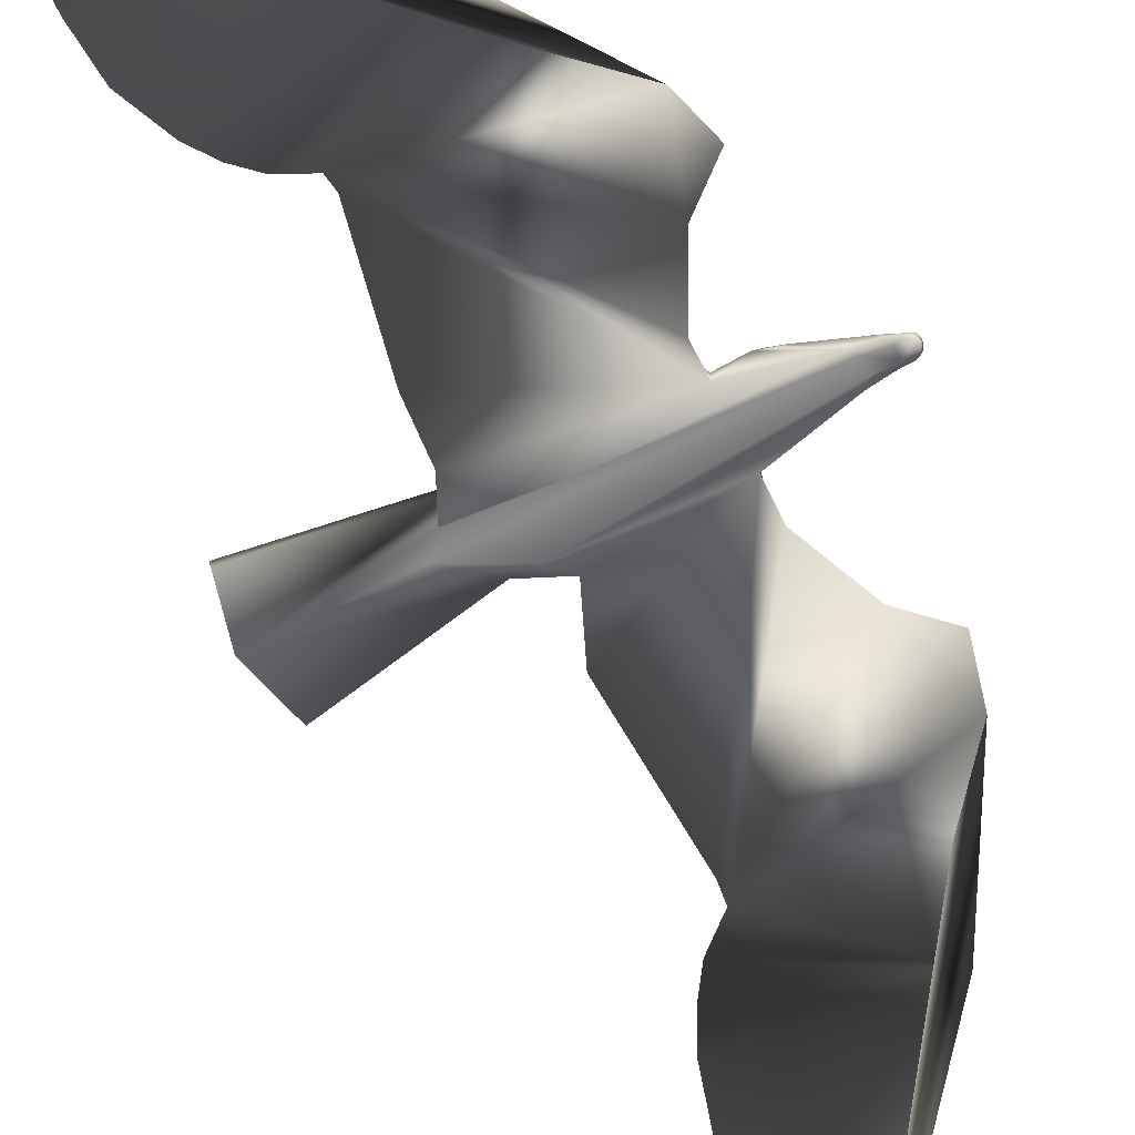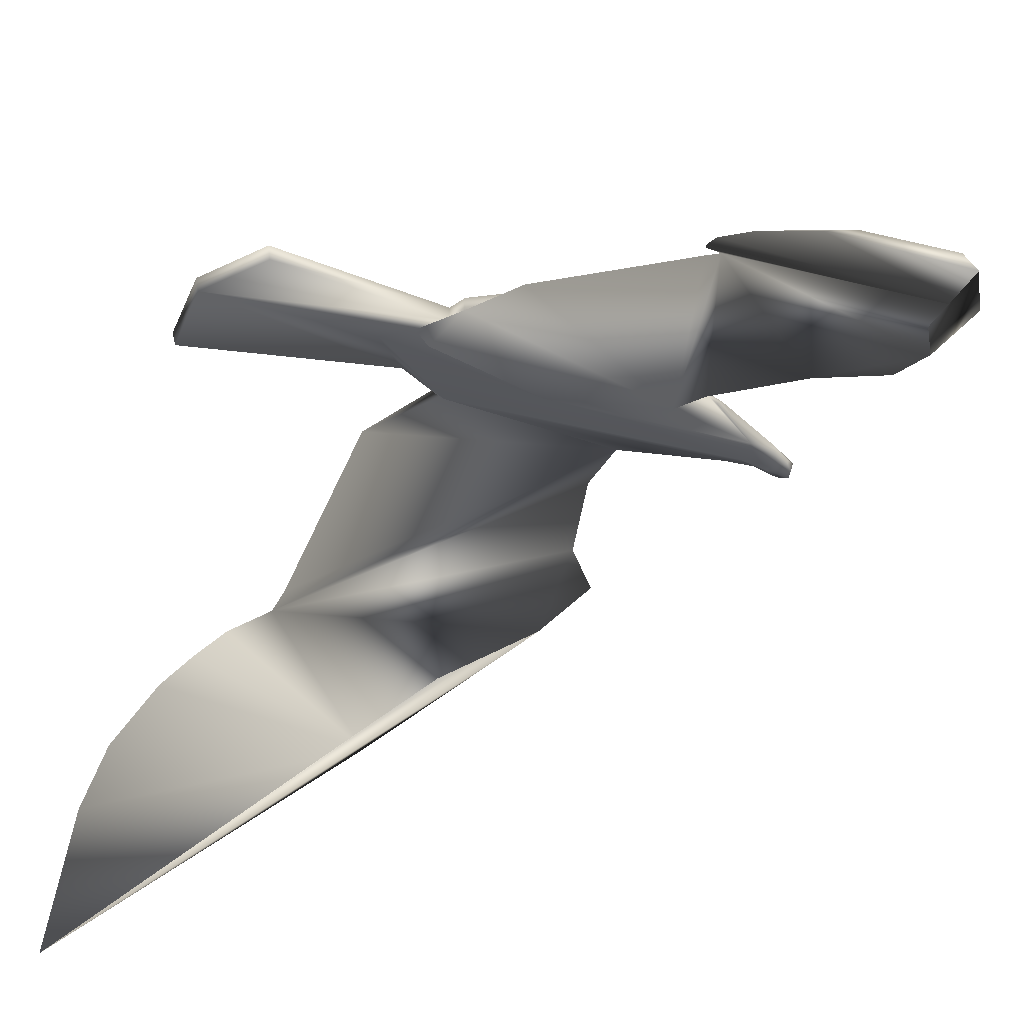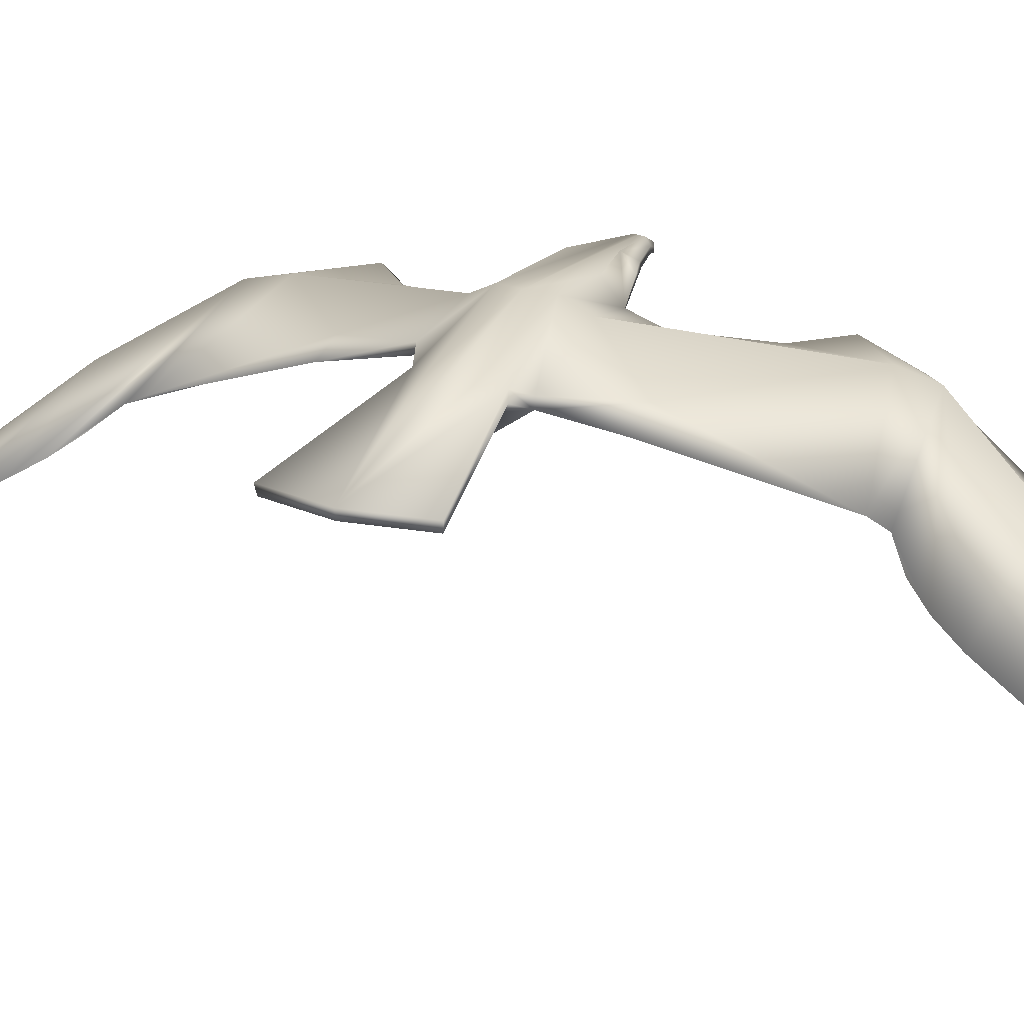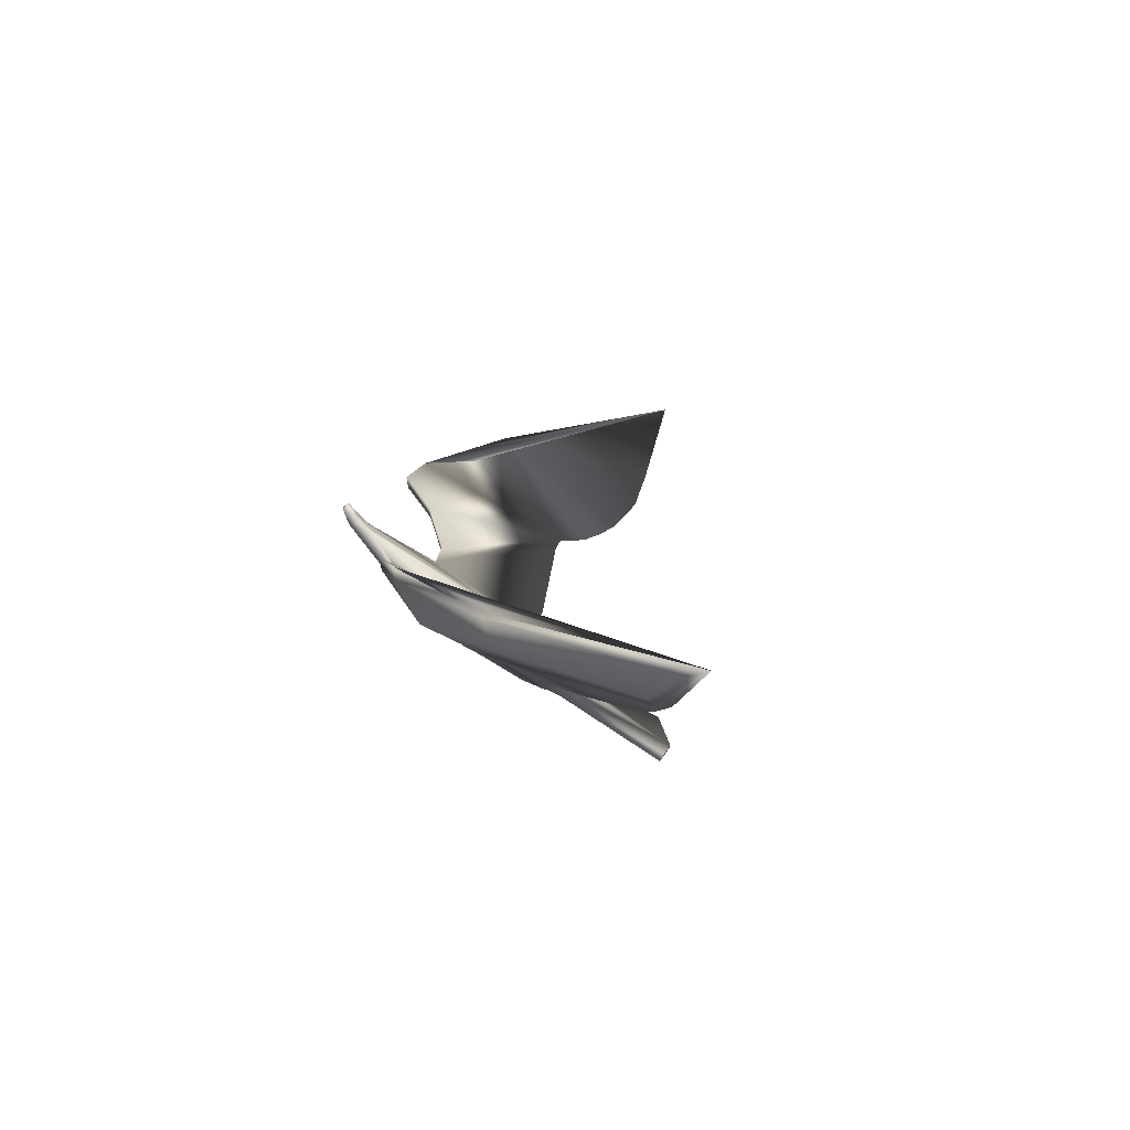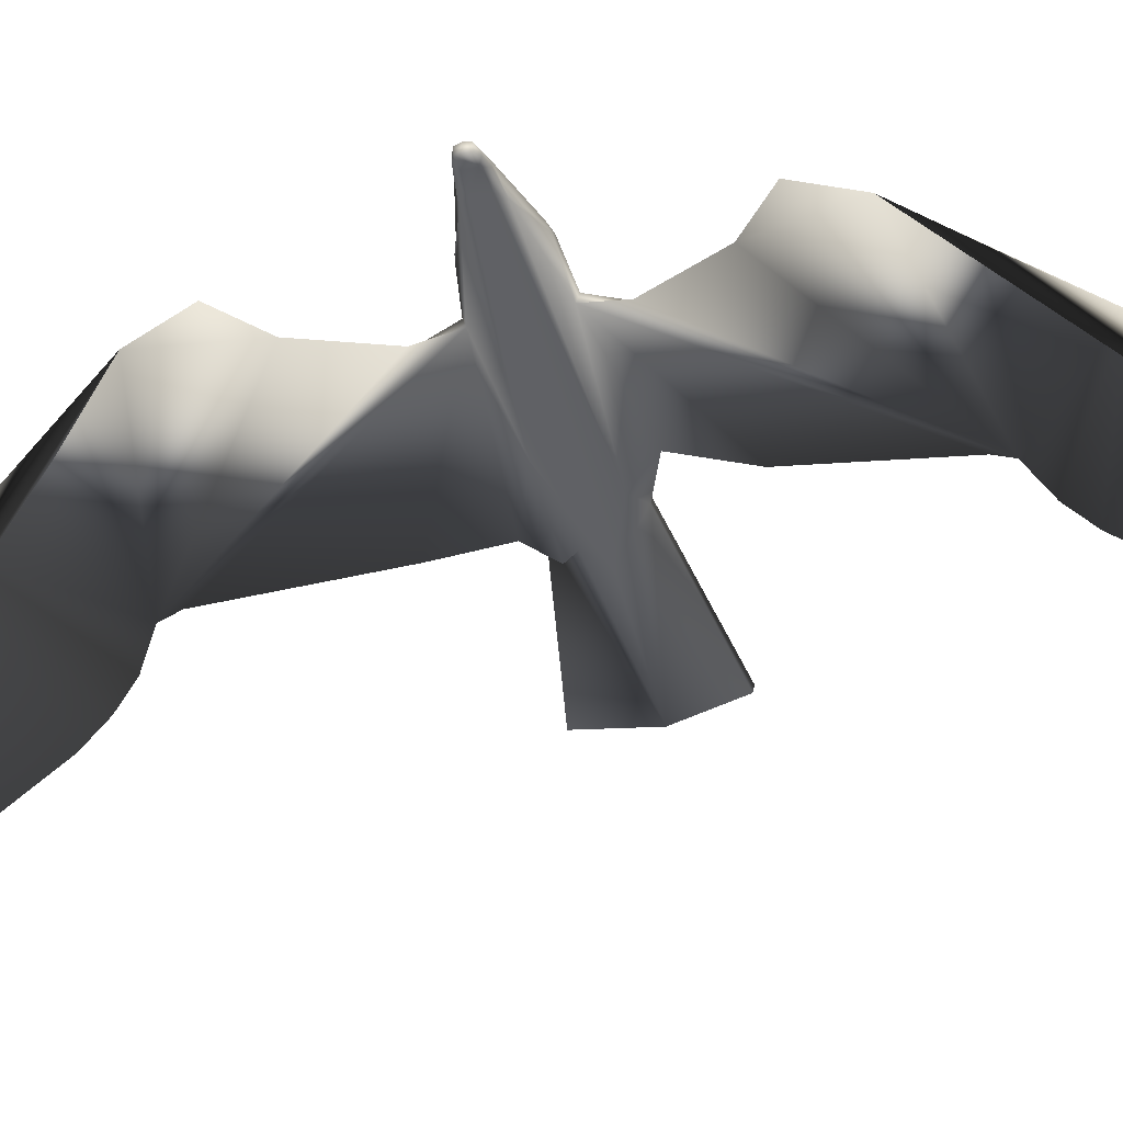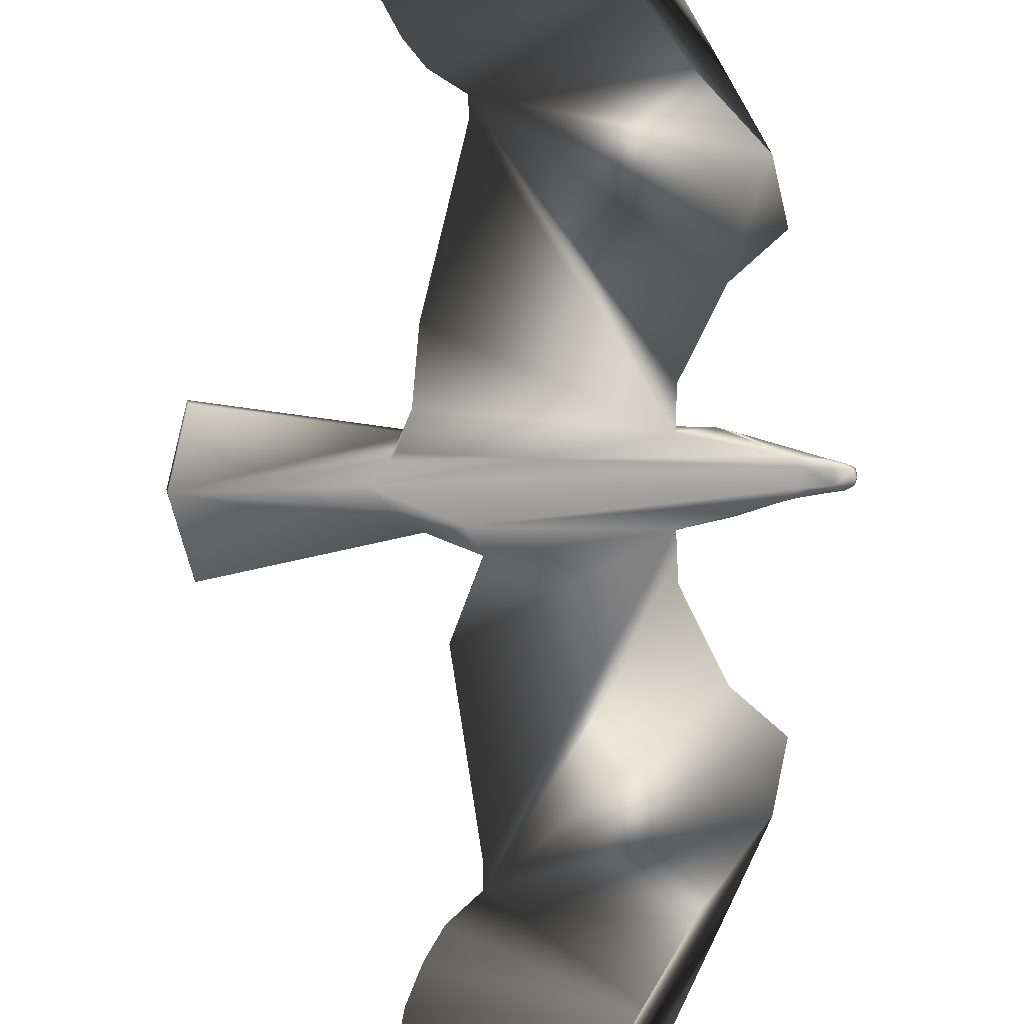
<metadata>
{"format":"obj","ext":"obj","renderer":"f3d","projection":"perspective","resolution":1024,"background":"white","views":[{"elev":-63.0,"azim":25.9,"up":"+Z"},{"elev":-28.2,"azim":-33.6,"up":"+Z"},{"elev":25.3,"azim":-65.7,"up":"+Z"},{"elev":-74.9,"azim":140.9,"up":"+Y"},{"elev":-48.9,"azim":104.9,"up":"+Z"},{"elev":-75.9,"azim":0.5,"up":"+Z"}]}
</metadata>
<code>
o Seagull
v -0.2752 -0.06712 -0.007882
v -0.09181 -0.03552 0.01574
v -0.09109 -0.05716 0.014
v -0.03967 -0.3082 -0.0485
v -0.04038 -0.3289 -0.05768
v -0.09121 -0.3786 -0.09392
v -0.1068 -0.4113 -0.1112
v -0.09157 -0.6635 -0.2653
v 0.1146 -0.4343 -0.1091
v 0.2038 -0.276 -0.03867
v 0.2188 -0.2119 -0.02086
v 0.17 -0.1674 -0.01794
v 0.1291 -0.08126 -0.006624
v -0.2955 0.009178 -0.003937
v -0.2773 -0.06849 0.003606
v -0.09127 -0.03552 0.0275
v -0.09069 -0.05736 0.02558
v -0.07847 -0.6342 -0.2321
v 0.1024 -0.4395 -0.0986
v 0.1916 -0.2776 -0.02699
v 0.2067 -0.2136 -0.009181
v 0.1578 -0.1691 -0.006262
v 0.117 -0.08285 0.005712
v 0.1284 -0.03694 0.00254
v 0.1284 -0.04011 0.01384
v 0.226 -0.01461 0.01091
v 0.1775 -0.03241 0.02577
v -0.117 -0.5405 -0.1783
v -0.08788 -0.5433 -0.1689
v 0.04023 -0.0494 0.04111
v 0.1438 -0.2662 -0.00263
v 0.136 -0.3099 -0.00975
v 0.06578 -0.4233 -0.07204
v -0.08344 -0.1321 0.002033
v -0.04169 -0.1329 0.01444
v 0.1282 -0.01826 0.03927
v 0.2341 -0.005479 0.01056
v 0.1768 -0.01499 0.04286
v 0.03347 -0.02191 0.05726
v 0.008784 -0.02084 -0.01753
v -0.1044 -0.02529 -0.007816
v -0.1092 -0.01393 0.0335
v -0.11 -0.01393 0.0114
v 0.2618 0.0035 0.02443
v 0.2613 -0.003388 0.02369
v 0.2546 -0.0108 0.01893
v 0.2546 -0.0108 0.01204
v 0.2613 -0.003388 0.007008
v 0.2793 -0.003881 0.01266
v 0.2712 -0.007667 0.01125
v 0.27 -0.007655 0.006701
v 0.2767 -0.003858 0.003993
v 0.2794 0.003342 0.001518
v -0.2975 0.009197 0.00755
v 0.2814 0.003324 0.01247
v -0.07229 -0.3521 -0.07639
v -0.1216 -0.475 -0.1449
v -0.2738 0.0851 -0.007894
v -0.08246 0.05007 0.01581
v -0.03245 0.07072 0.01472
v -0.03494 0.3167 -0.06307
v -0.03538 0.337 -0.07373
v -0.08533 0.3856 -0.112
v -0.1004 0.4177 -0.1309
v -0.08097 0.6618 -0.2971
v 0.1213 0.4378 -0.1288
v 0.208 0.2819 -0.05014
v 0.222 0.2186 -0.02912
v 0.1725 0.175 -0.02427
v 0.1305 0.09004 -0.008932
v -0.2759 0.08651 0.003593
v -0.08235 0.05007 0.02756
v -0.03201 0.07079 0.02622
v -0.06843 0.634 -0.2625
v 0.1091 0.4437 -0.1186
v 0.1958 0.2843 -0.03862
v 0.2098 0.221 -0.0176
v 0.1604 0.1773 -0.01275
v 0.1183 0.09242 0.002589
v 0.1291 0.04621 0.002849
v 0.1291 0.0497 0.0141
v 0.2263 0.02225 0.01091
v 0.1847 0.03865 0.03302
v -0.1085 0.5436 -0.2044
v -0.07939 0.5464 -0.1949
v 0.04339 0.06033 0.04123
v 0.1477 0.2747 -0.01399
v 0.1406 0.3182 -0.0233
v 0.07216 0.4292 -0.09147
v -0.06232 0.1453 0.007321
v -0.02421 0.1449 0.01664
v 0.2343 0.01297 0.01056
v 0.0356 0.03285 0.0574
v -0.04803 0.03894 -0.007665
v -0.1065 0.02892 0.03352
v -0.1067 0.02892 0.01143
v 0.2615 0.01039 0.02369
v 0.2549 0.01793 0.01892
v 0.2549 0.01793 0.01204
v 0.2614 0.01039 0.007007
v 0.2795 0.01057 0.01266
v 0.2714 0.01449 0.01125
v 0.2702 0.01451 0.0067
v 0.2768 0.01059 0.003992
v 0.0266 0.005602 0.06002
v -0.131 0.007709 0.00878
v -0.06686 0.3598 -0.09304
v -0.1141 0.4798 -0.1678
v 0.1778 0.0342 0.03722
v 0.172 0.04229 0.03289
v 0.1781 0.04138 0.02625
v 0.1613 -0.03603 0.03001
v 0.1868 -0.02877 0.0318
v 0.1707 -0.03329 0.0318
v 0.1773 -0.02426 0.03675
f 67 62 66
f 58 14 54
f 59 58 72
f 31 21 22
f 75 89 76
f 68 69 67
f 19 20 33
f 1 15 54
f 10 8 9
f 54 72 71
f 29 28 18
f 41 3 43
f 23 22 12
f 30 25 39
f 89 75 74
f 17 16 3
f 22 21 11
f 20 21 32
f 60 80 94
f 23 13 24
f 21 20 11
f 17 3 35
f 41 43 40
f 73 93 86
f 66 65 67
f 77 87 78
f 9 5 10
f 17 30 39
f 54 15 16
f 19 33 18
f 85 74 84
f 94 96 59
f 79 70 69
f 93 81 86
f 10 12 11
f 40 3 41
f 73 60 59
f 78 69 68
f 86 91 73
f 76 88 77
f 105 44 97
f 112 27 114
f 99 102 103
f 79 81 80
f 77 68 76
f 73 91 90
f 37 47 26
f 39 36 105
f 15 1 16
f 35 30 17
f 36 25 38
f 112 114 115
f 66 84 65
f 66 108 84
f 66 64 108
f 62 107 66
f 107 63 66
f 63 64 66
f 71 58 54
f 58 71 72
f 25 30 23
f 30 31 23
f 31 22 23
f 89 88 76
f 67 69 62
f 90 80 60
f 61 80 90
f 69 70 62
f 70 80 62
f 80 61 62
f 20 32 33
f 14 1 54
f 19 18 8
f 20 19 8
f 10 20 8
f 93 95 105
f 95 72 54
f 105 95 54
f 28 8 18
f 3 2 43
f 13 23 12
f 25 36 39
f 85 89 74
f 16 2 3
f 12 22 11
f 21 31 32
f 80 82 94
f 82 92 94
f 25 23 24
f 20 10 11
f 3 34 35
f 43 106 40
f 72 95 93
f 73 72 93
f 65 74 75
f 67 65 76
f 65 75 76
f 86 81 79
f 87 86 79
f 78 87 79
f 28 9 8
f 57 9 28
f 57 7 9
f 9 56 5
f 7 6 9
f 6 56 9
f 16 17 39
f 42 16 39
f 39 105 42
f 105 54 42
f 54 16 42
f 33 29 18
f 74 65 84
f 60 94 59
f 78 79 69
f 110 81 93
f 83 97 98
f 83 109 97
f 109 110 93
f 97 109 93
f 5 12 10
f 3 24 34
f 34 24 4
f 13 12 5
f 24 13 5
f 4 24 5
f 40 24 3
f 37 26 40
f 26 24 40
f 72 73 59
f 77 78 68
f 87 91 86
f 84 108 85
f 85 108 89
f 108 64 89
f 89 64 88
f 91 61 90
f 87 61 91
f 88 61 87
f 63 107 62
f 88 62 61
f 64 63 88
f 63 62 88
f 88 87 77
f 93 105 97
f 50 47 51
f 50 46 47
f 24 112 25
f 26 112 24
f 47 46 26
f 46 113 26
f 113 27 26
f 27 112 26
f 99 98 102
f 82 98 99
f 82 83 98
f 81 110 80
f 111 83 82
f 110 111 80
f 111 82 80
f 70 79 80
f 68 67 76
f 60 73 90
f 92 82 99
f 37 48 47
f 37 100 48
f 92 99 100
f 92 100 37
f 14 2 1
f 59 14 58
f 106 37 40
f 14 43 2
f 14 106 43
f 96 14 59
f 96 106 14
f 96 94 106
f 94 92 106
f 92 37 106
f 105 36 44
f 36 38 45
f 44 36 45
f 1 2 16
f 35 31 30
f 29 57 28
f 33 57 29
f 33 7 57
f 32 7 33
f 4 35 34
f 4 31 35
f 4 32 31
f 5 56 6
f 4 5 32
f 5 6 32
f 6 7 32
f 25 112 38
f 38 112 115
f 38 115 113
f 45 38 46
f 38 113 46
f 52 49 51
f 45 46 49
f 53 55 49
f 48 100 52
f 52 51 48
f 104 103 101
f 97 101 98
f 49 44 45
f 104 100 103
f 53 104 101
f 49 50 51
f 46 50 49
f 52 53 49
f 100 104 53
f 52 100 53
f 51 47 48
f 103 102 101
f 101 102 98
f 49 55 44
f 55 101 97
f 44 55 97
f 100 99 103
f 55 53 101
f 109 83 110
f 115 114 113
f 83 111 110
f 114 27 113

</code>
